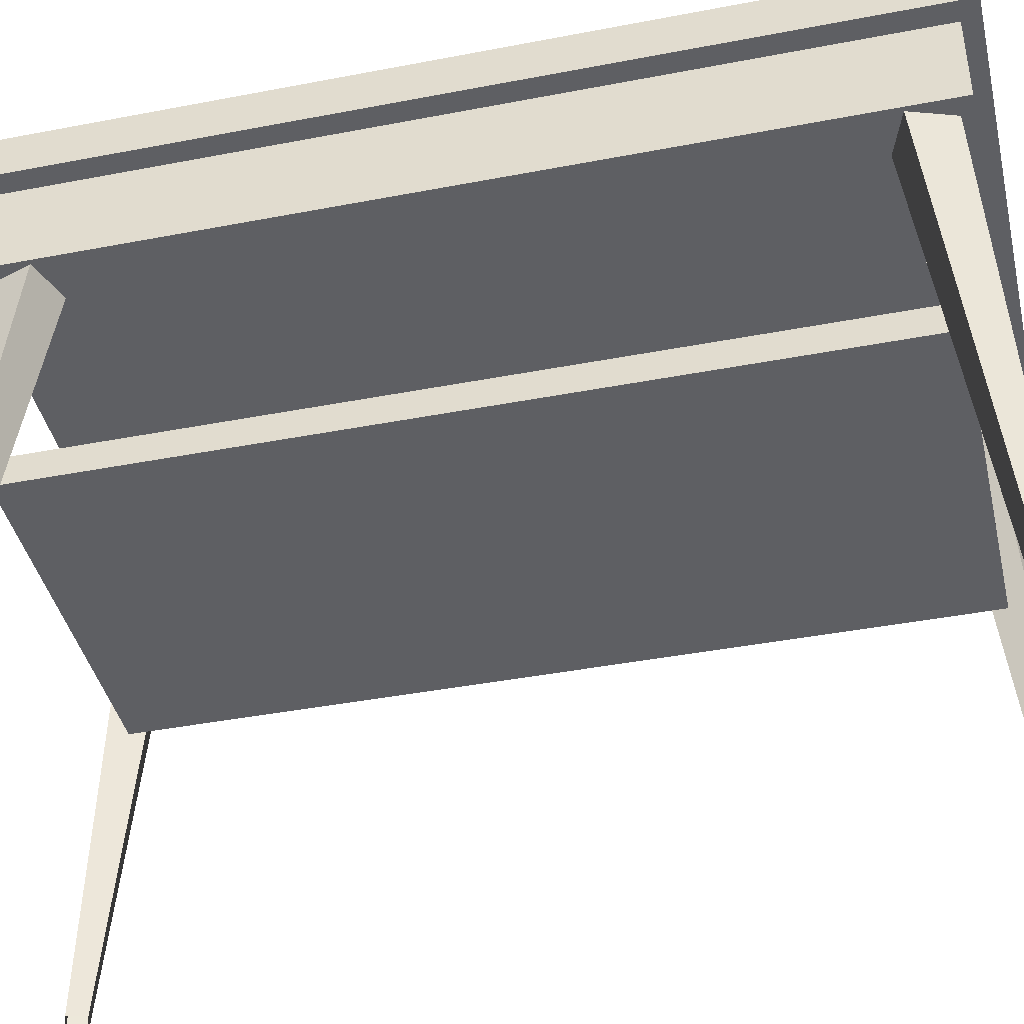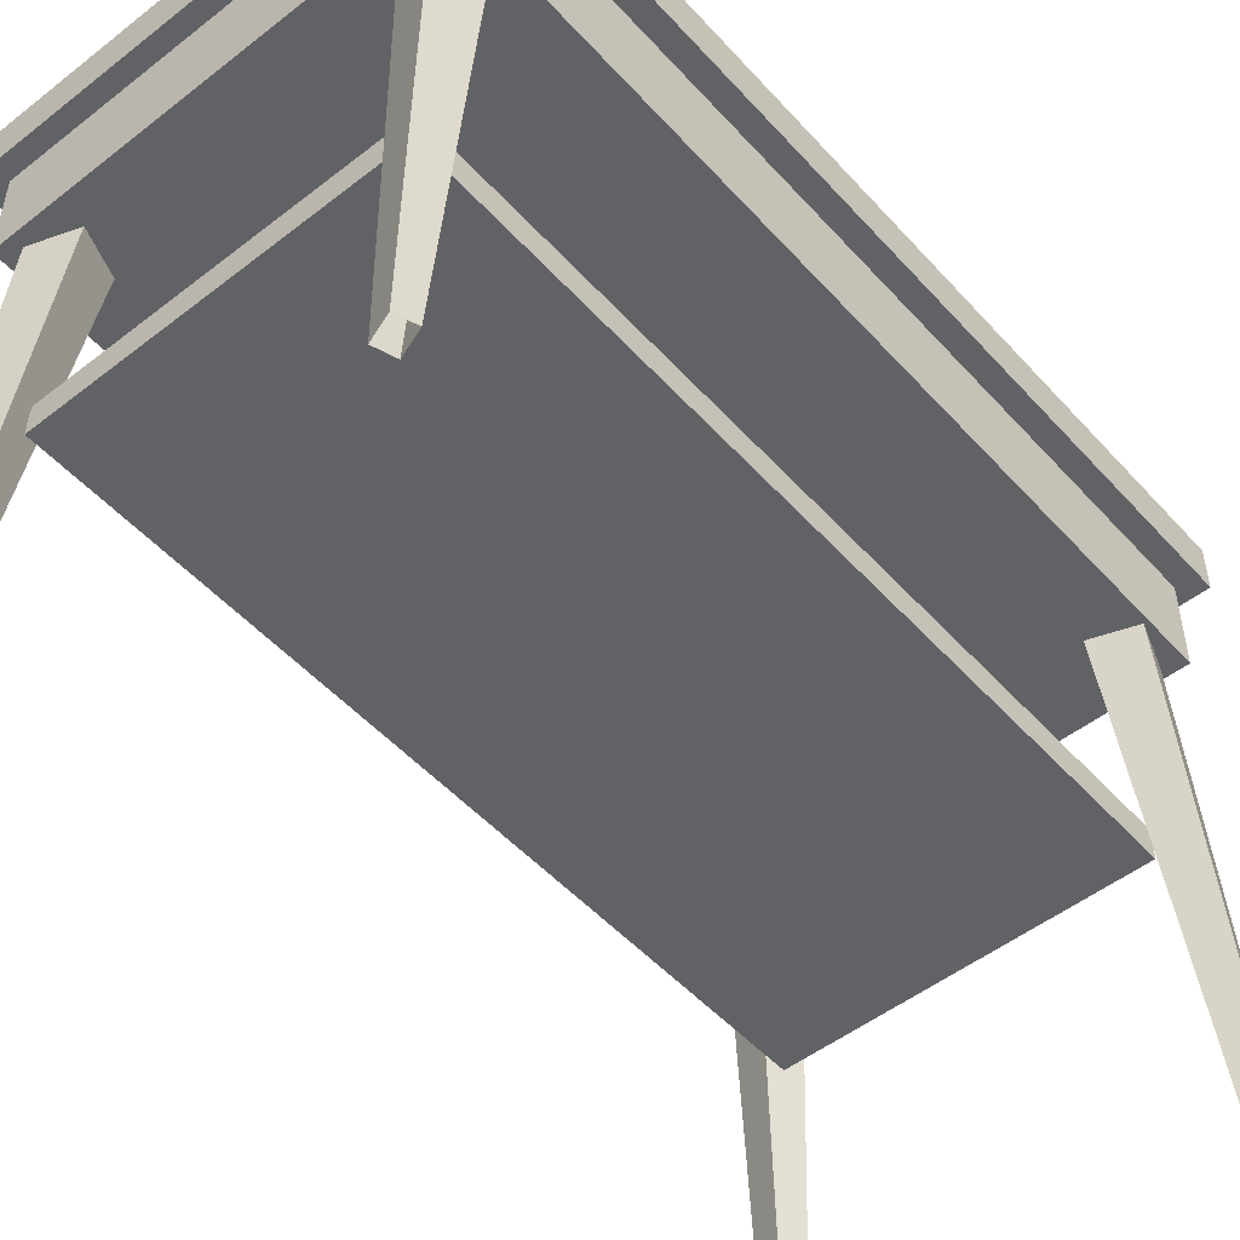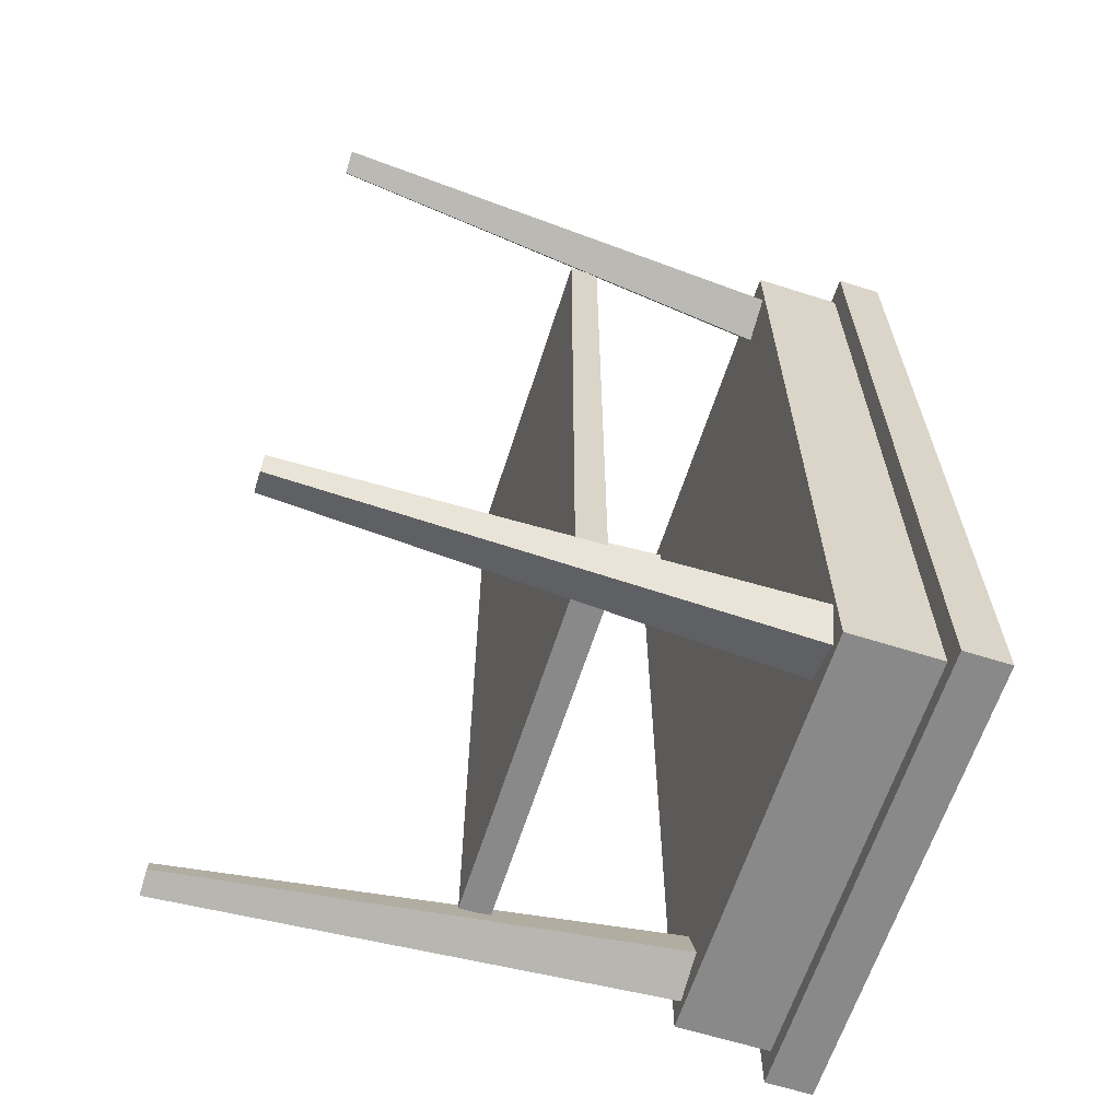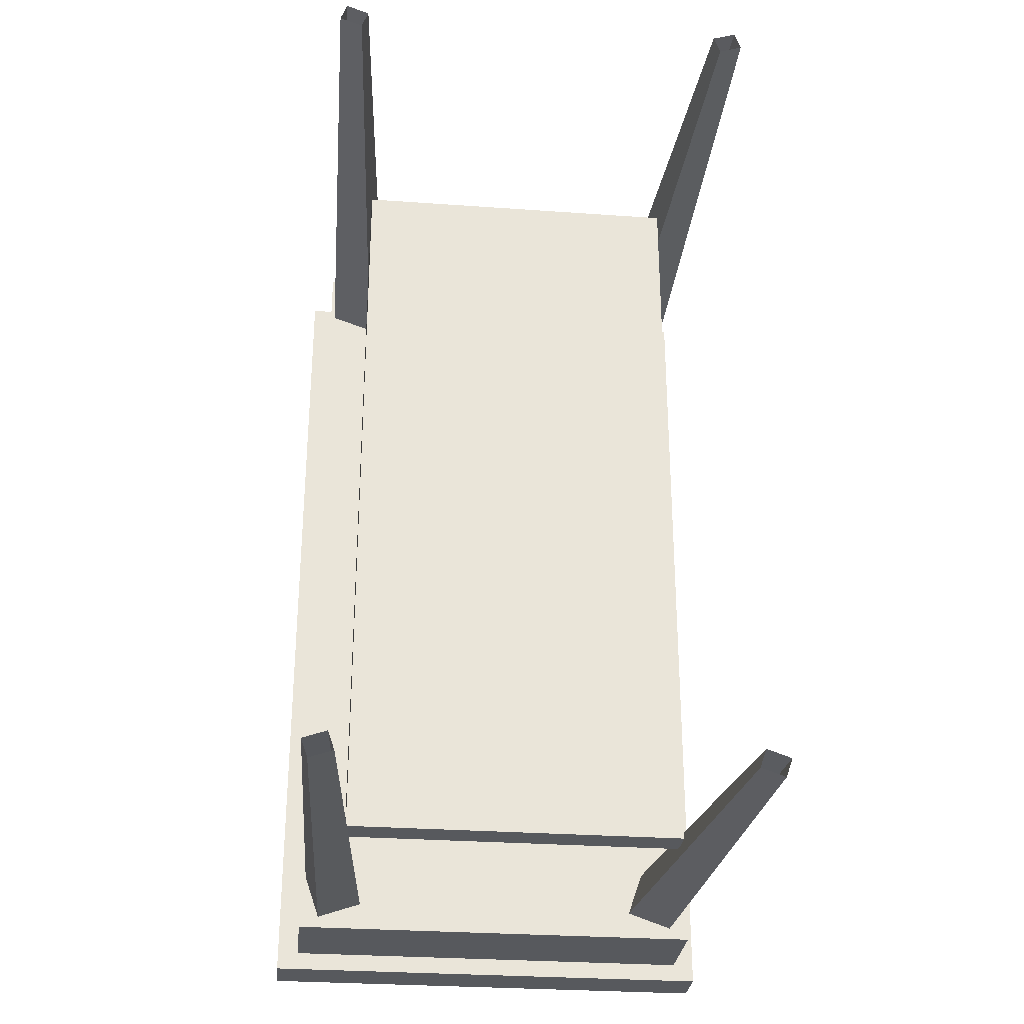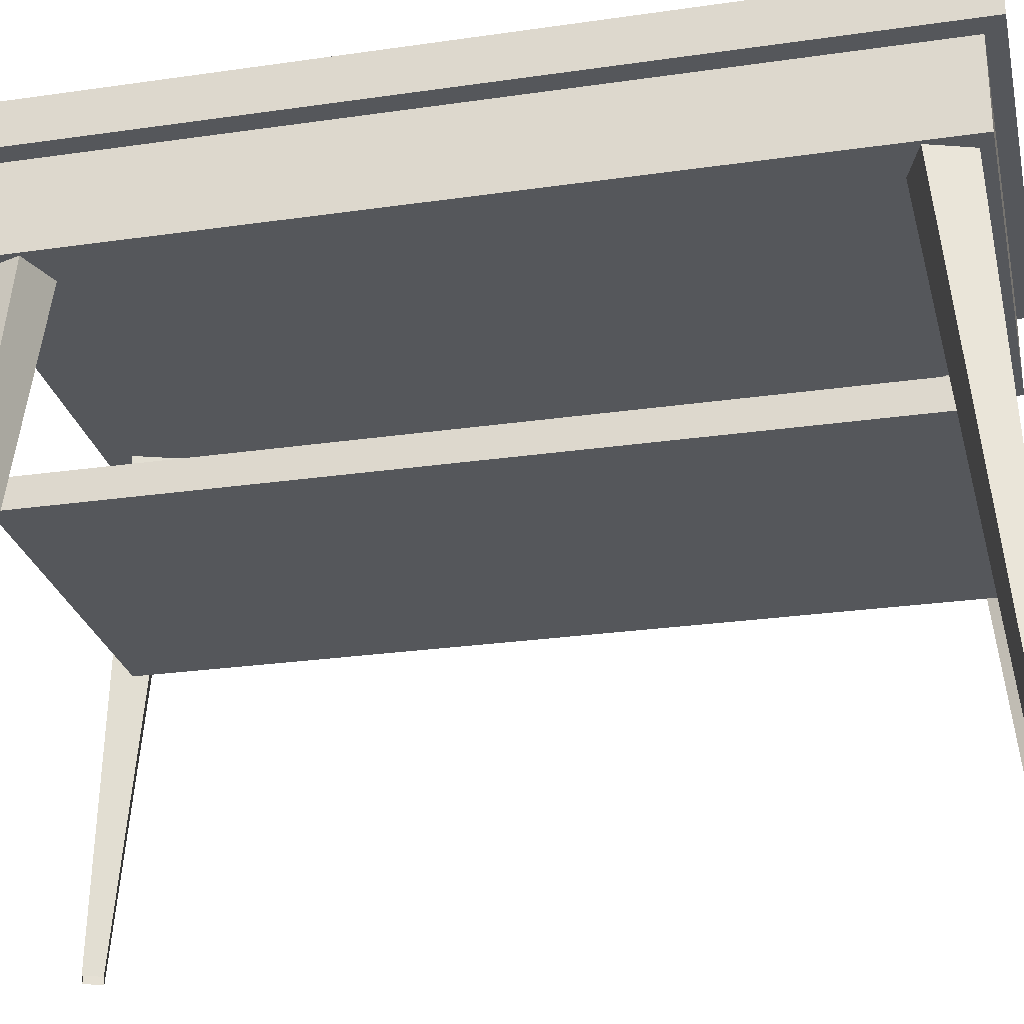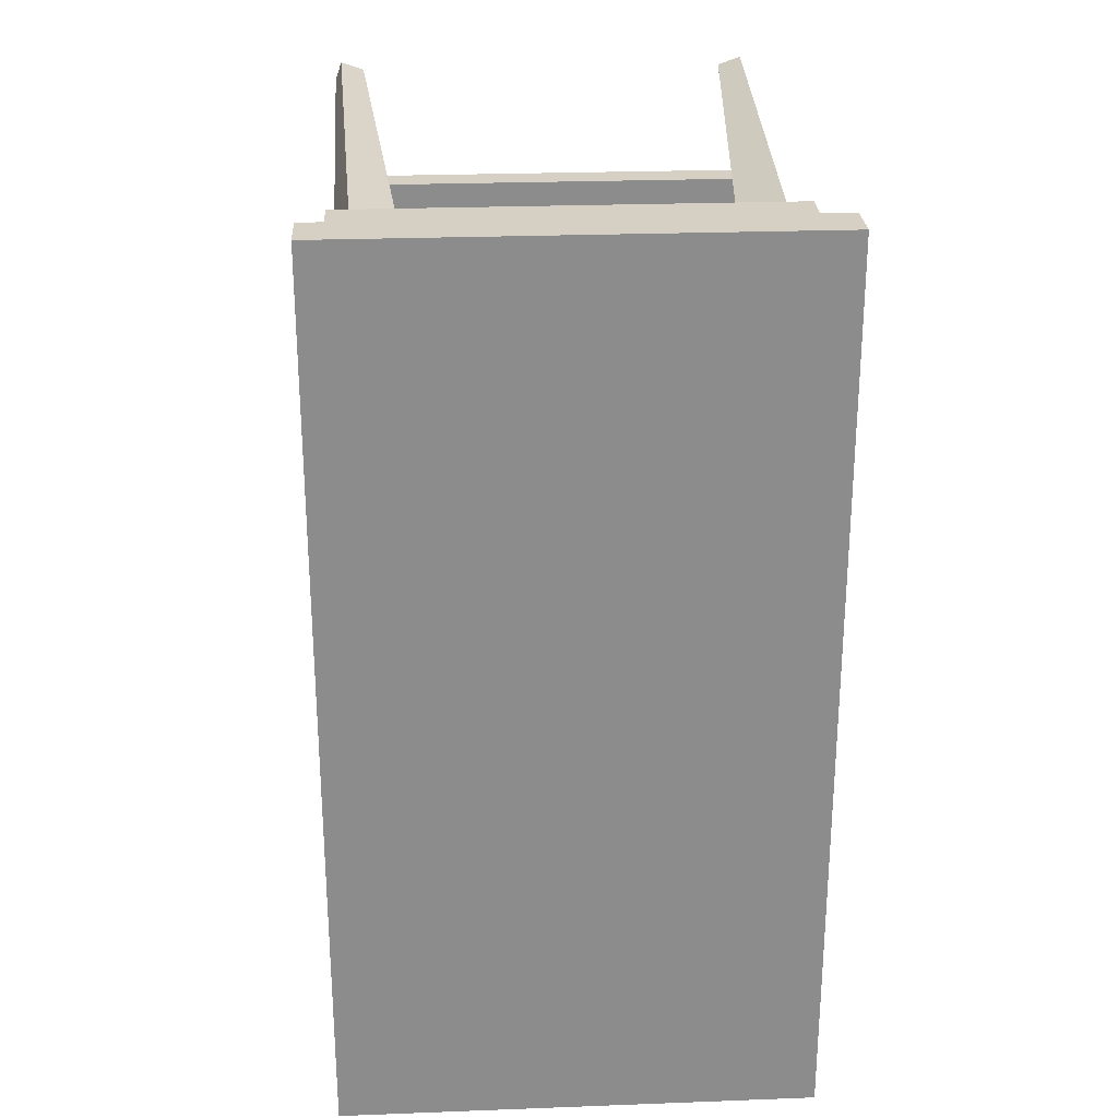
<metadata>
{"format":"obj","ext":"obj","renderer":"f3d","projection":"perspective","resolution":1024,"background":"white","views":[{"elev":-41.4,"azim":-76.9,"up":"+Y"},{"elev":-50.6,"azim":-139.6,"up":"+Y"},{"elev":-63.3,"azim":72.3,"up":"+Z"},{"elev":-29.7,"azim":-6.0,"up":"+Z"},{"elev":-26.8,"azim":-77.4,"up":"+Y"},{"elev":26.0,"azim":176.6,"up":"+Z"}]}
</metadata>
<code>
g Tischchen_ArbeitsZ
v 0.2893 0 0.6569
v 0.2144 0.8945 0.6037
v 0.299 0 0.629
v 0.2404 0.8945 0.5287
v 0.3247 0 0.6693
v 0.2893 0.8945 0.6297
v 0.3345 0 0.6413
v 0.3153 0.8945 0.5548
v -0.2893 0 0.6569
v -0.2144 0.8945 0.6037
v -0.299 0 0.629
v -0.2404 0.8945 0.5287
v -0.3247 0 0.6693
v -0.2893 0.8945 0.6297
v -0.3345 0 0.6413
v -0.3153 0.8945 0.5548
v 0.2893 0 -0.6569
v 0.2144 0.8945 -0.6037
v 0.299 0 -0.629
v 0.2404 0.8945 -0.5287
v 0.3247 0 -0.6693
v 0.2893 0.8945 -0.6297
v 0.3345 0 -0.6413
v 0.3153 0.8945 -0.5548
v -0.2893 0 -0.6569
v -0.2144 0.8945 -0.6037
v -0.299 0 -0.629
v -0.2404 0.8945 -0.5287
v -0.3247 0 -0.6693
v -0.2893 0.8945 -0.6297
v -0.3345 0 -0.6413
v -0.3153 0.8945 -0.5548
v -0.2617 0.4206 0.6022
v -0.2617 0.4666 0.6022
v -0.2617 0.4206 -0.6022
v -0.2617 0.4666 -0.6022
v 0.2617 0.4666 0.6022
v 0.2617 0.4666 -0.6022
v 0.2617 0.4206 -0.6022
v 0.2617 0.4206 0.6022
v -0.3587 0.8945 0.6819
v -0.3587 0.9661 0.6819
v -0.3587 0.8945 -0.6819
v -0.3587 0.9661 -0.6819
v 0.3587 0.9661 0.6819
v 0.3587 0.9661 -0.6819
v 0.3587 0.8945 -0.6819
v 0.3587 0.8945 0.6819
v -0.3253 0.8941 -0.6543
v -0.3253 0.8941 0.6543
v 0.3253 0.8941 -0.6543
v 0.3253 0.8941 0.6543
v -0.3253 0.7527 -0.6543
v -0.3253 0.7527 0.6543
v 0.3253 0.7527 -0.6543
v 0.3253 0.7527 0.6543
f 1 2 4 3
f 3 4 8 7
f 7 8 6 5
f 5 6 2 1
f 9 11 12 10
f 11 15 16 12
f 15 13 14 16
f 13 9 10 14
f 17 19 20 18
f 19 23 24 20
f 23 21 22 24
f 21 17 18 22
f 25 26 28 27
f 27 28 32 31
f 31 32 30 29
f 29 30 26 25
f 35 36 38 39
f 39 38 37 40
f 40 37 34 33
f 38 36 34 37
f 33 34 36 35
f 39 40 33 35
f 43 44 46 47
f 47 46 45 48
f 48 45 42 41
f 46 44 42 45
f 47 48 41 43
f 41 42 44 43
f 51 52 56 55
f 52 50 54 56
f 49 51 55 53
f 50 49 53 54
f 55 56 54 53

</code>
